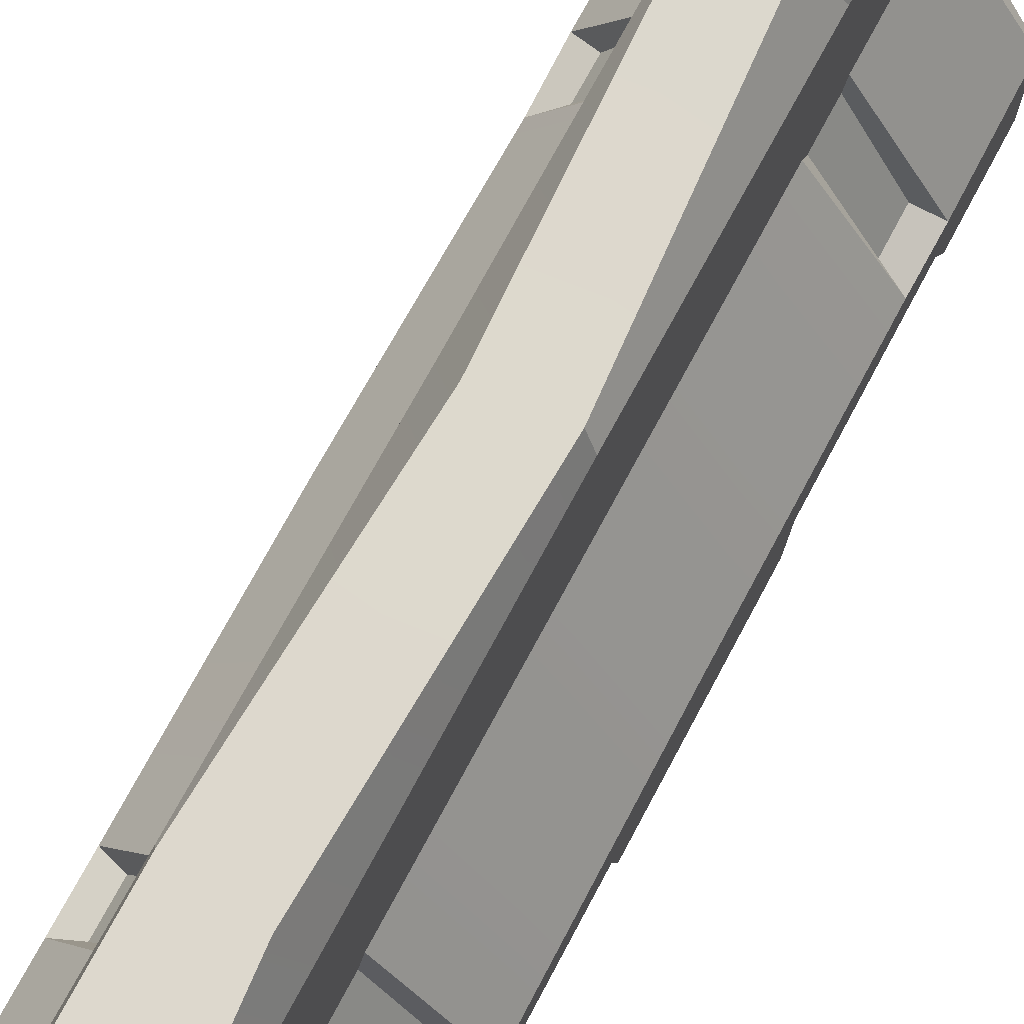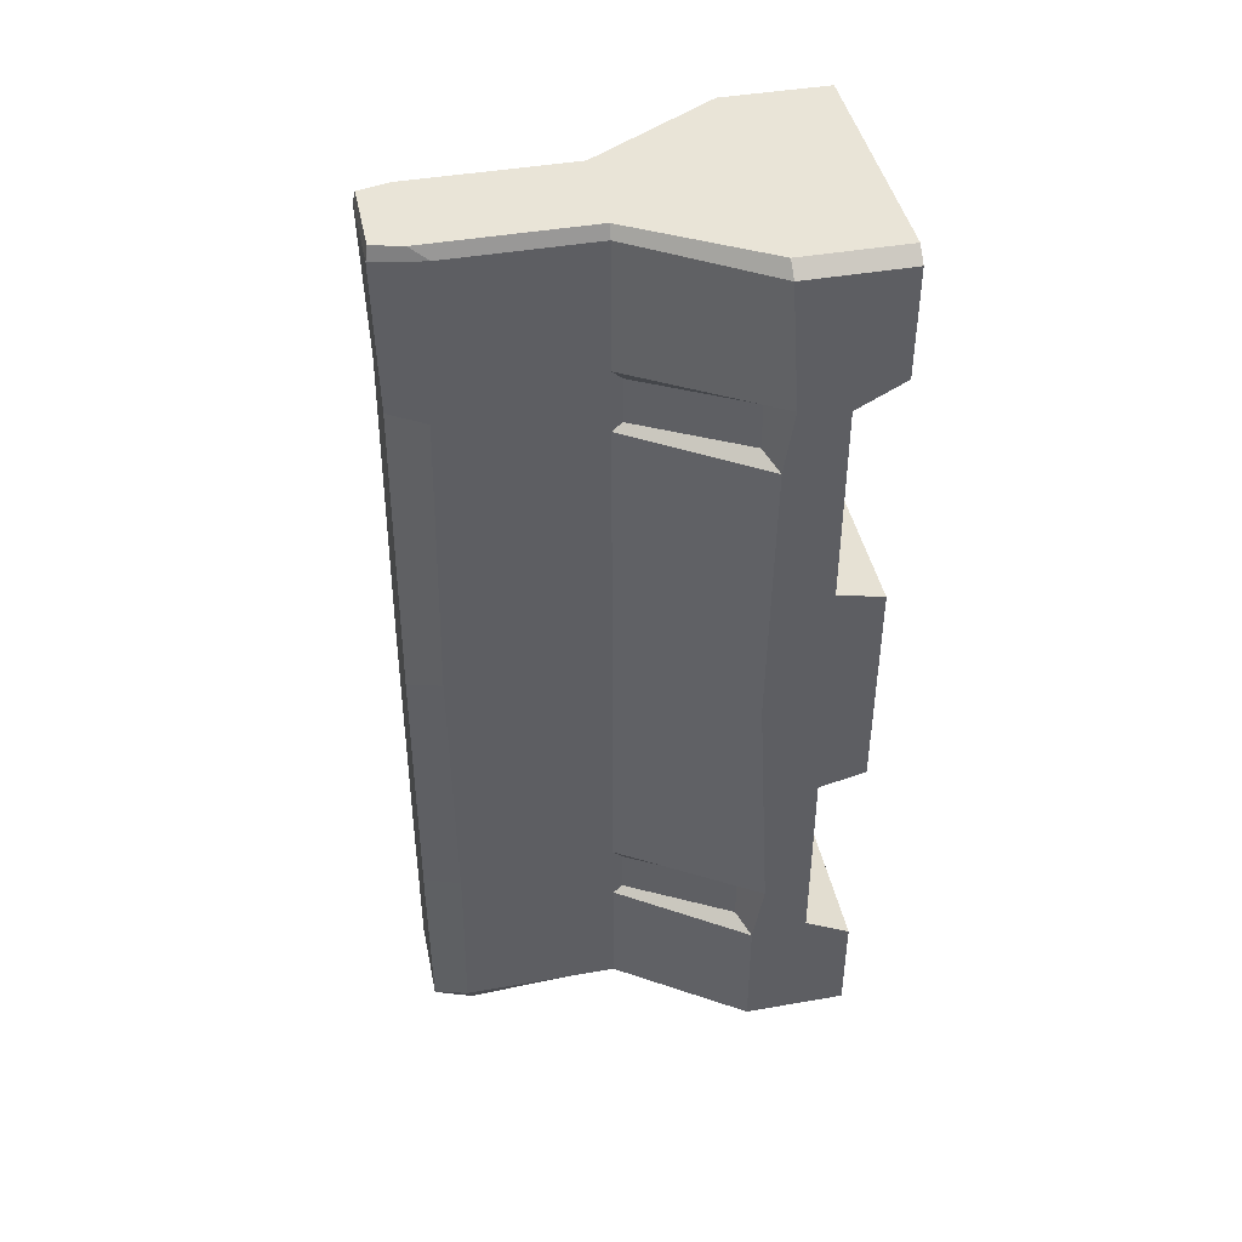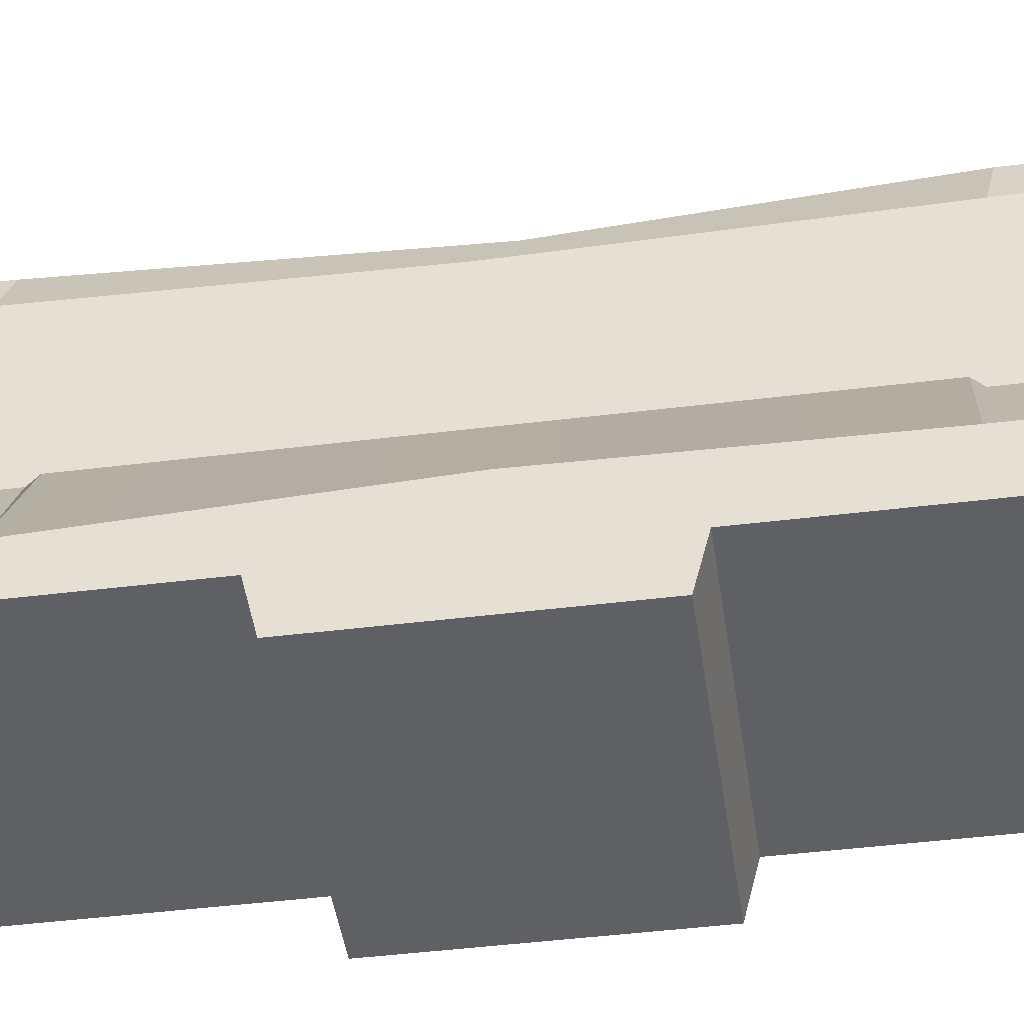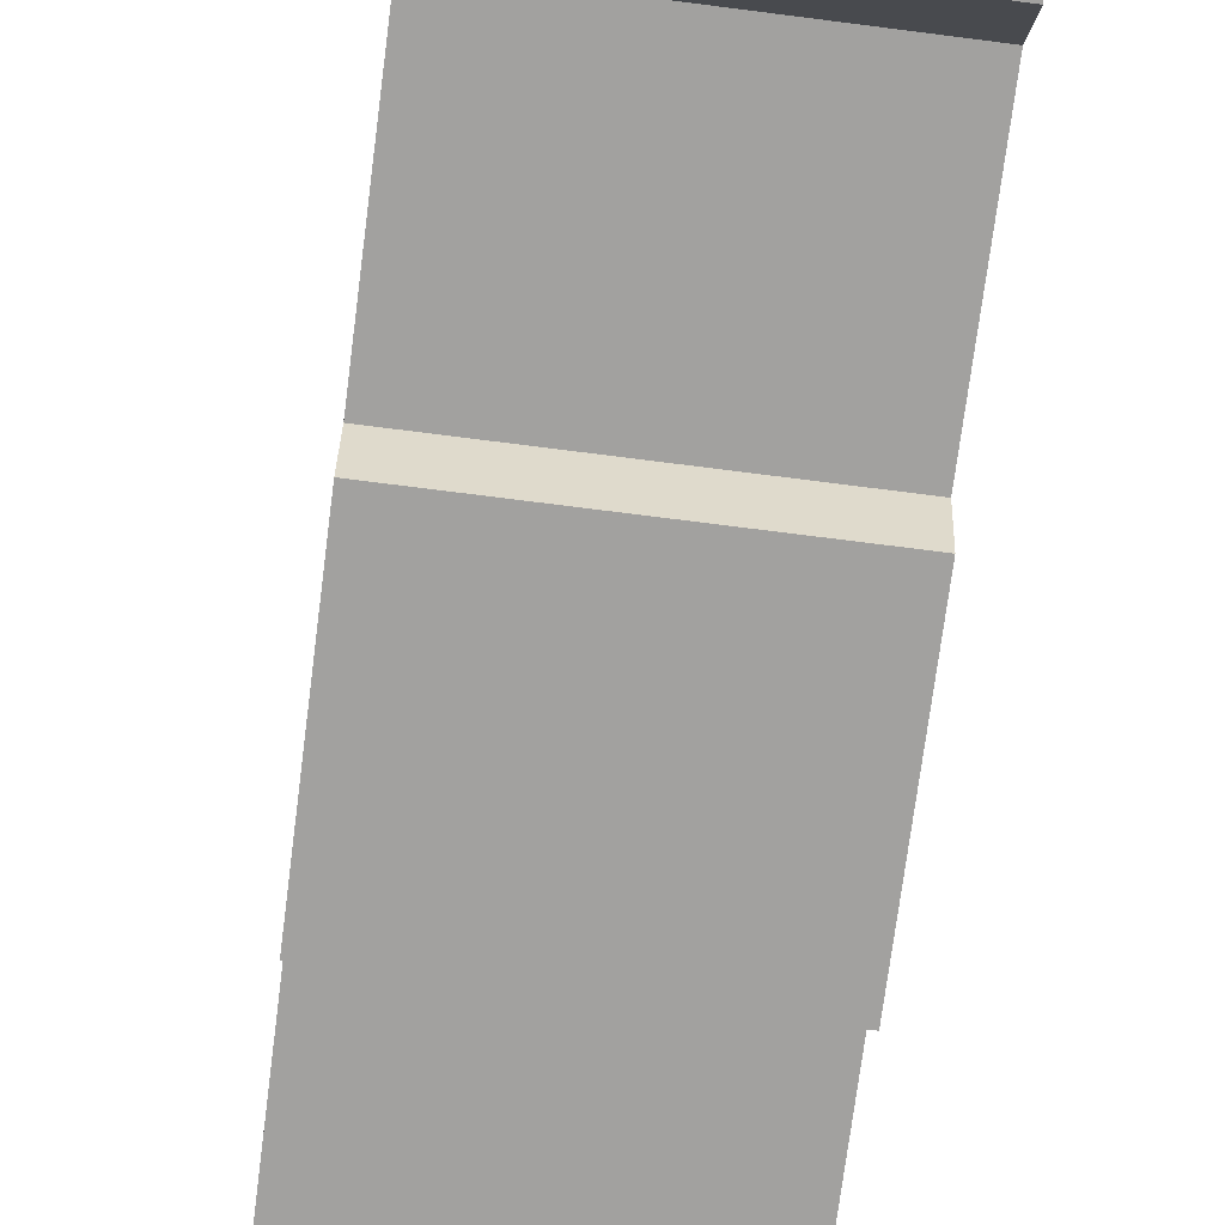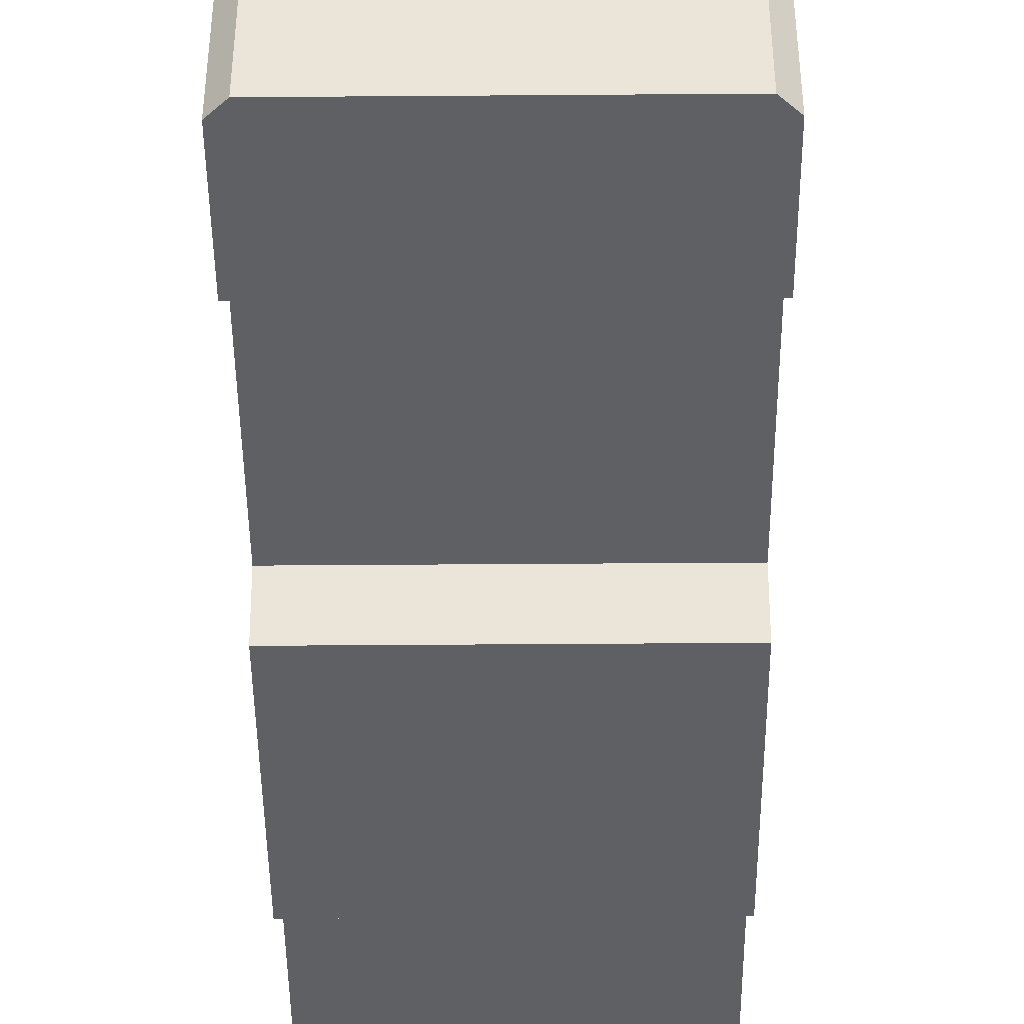
<metadata>
{"format":"obj","ext":"obj","renderer":"f3d","projection":"perspective","resolution":1024,"background":"white","views":[{"elev":72.3,"azim":-151.9,"up":"+Y"},{"elev":43.3,"azim":-101.7,"up":"+Z"},{"elev":-45.1,"azim":98.2,"up":"+Y"},{"elev":-72.2,"azim":172.7,"up":"+Y"},{"elev":-45.0,"azim":0.5,"up":"+Y"}]}
</metadata>
<code>
g SM_Prop_Barrier_Long_01
v 0.2954 1.091e-08 1.145
v -0.2954 8.52e-09 1.145
v -0.2954 0.2495 1.145
v 0.2954 0.2495 1.145
v -0.1128 0.5547 1.145
v 0.1128 0.5547 1.145
v 0.2954 0.2495 -1.145
v -0.2954 8.52e-09 -1.145
v 0.2954 1.091e-08 -1.145
v -0.2954 0.2495 -1.145
v 0.09591 0.5346 -1.145
v -0.09591 0.5346 -1.145
v 0.1128 0.5547 1.145
v -0.1128 0.5547 1.145
v -0.1128 0.9404 1.145
v 0.1128 0.9404 1.145
v 0.1128 0.9257 -1.145
v -0.1128 0.9257 -1.145
v -0.09591 0.5346 -1.145
v 0.09591 0.5346 -1.145
v 0.3272 0.1136 -0.3
v -0.3272 0.1136 -0.3
v -0.3272 8.52e-09 -0.272
v 0.3272 2.044e-08 -0.272
v 0.3272 0.1136 -0.7919
v -0.3272 0.1136 -0.7919
v -0.3272 0.1136 -0.3
v 0.3272 0.1136 -0.3
v 0.3272 1.091e-08 -0.8541
v -0.3272 8.52e-09 -0.8541
v -0.3272 0.1136 -0.7919
v 0.3272 0.1136 -0.7919
v 0.3272 2.044e-08 -0.272
v 0.3272 2.044e-08 -0.001086
v 0.3272 0.1136 -0.3
v 0.3272 0.2597 -0.02091
v 0.3272 0.2495 -0.6534
v 0.3272 0.2495 -0.806
v 0.3272 0.1136 -0.7919
v 0.3272 1.091e-08 -0.8541
v 0.3272 1.091e-08 -1.114
v 0.3272 0.2495 -1.114
v 0.3272 0.1136 0.3019
v 0.3272 2.044e-08 0.2746
v 0.3272 0.2268 0.6537
v 0.3272 0.1136 0.7905
v 0.3272 0.2495 0.8063
v 0.3272 1.091e-08 0.8511
v 0.3272 1.091e-08 1.114
v 0.3272 0.2495 1.114
v 0.125 0.5312 -0.6747
v 0.125 0.5312 -0.7848
v 0.2643 0.2771 -0.7848
v 0.2643 0.2771 -0.6747
v 0.3272 0.1136 0.7905
v -0.3272 0.1136 0.7905
v -0.3272 8.52e-09 0.8511
v 0.3272 1.091e-08 0.8511
v 0.3272 0.1136 0.3019
v -0.3272 0.1136 0.3019
v -0.3272 0.1136 0.7905
v 0.3272 0.1136 0.7905
v 0.3272 2.044e-08 0.2746
v -0.3272 8.52e-09 0.2746
v -0.3272 0.1136 0.3019
v 0.3272 0.1136 0.3019
v 0.125 0.5312 0.785
v 0.125 0.5312 0.6749
v 0.2643 0.2771 0.6749
v 0.2643 0.2771 0.785
v 0.1046 1.018 1.114
v -0.1046 1.018 1.114
v -0.04965 1.007 0.7147
v 0.1046 1.007 0.7381
v -0.1046 1.018 -0.001086
v 0.0642 1.018 -0.0187
v -0.07367 1.018 -0.7542
v 0.1046 1.018 -0.7297
v -0.1046 1.018 -1.114
v 0.1046 1.018 -1.114
v 0.3272 1.091e-08 0.8511
v -0.3272 8.52e-09 0.8511
v -0.3272 8.52e-09 1.114
v 0.3272 1.091e-08 1.114
v -0.2954 8.52e-09 1.145
v 0.2954 1.091e-08 1.145
v 0.3272 0.2495 1.114
v 0.125 0.5547 1.114
v 0.125 0.5547 0.8063
v 0.3272 0.2495 0.8063
v 0.125 0.5547 1.114
v 0.125 0.9371 1.114
v 0.125 0.9281 0.7617
v 0.125 0.5547 0.8063
v 0.125 0.5547 0.6537
v 0.125 0.5547 -0.001086
v 0.125 0.9115 0.043
v 0.125 0.5547 -0.6534
v 0.125 0.9279 -0.713
v 0.125 0.5547 -0.806
v 0.125 0.5547 -1.114
v 0.125 0.9371 -1.114
v 0.3272 1.091e-08 -1.114
v -0.3272 8.52e-09 -0.8541
v 0.3272 1.091e-08 -0.8541
v -0.3272 8.52e-09 -1.114
v 0.2954 1.091e-08 -1.145
v -0.2954 8.52e-09 -1.145
v 0.125 0.5547 -0.806
v 0.125 0.5547 -1.114
v 0.3272 0.2495 -1.114
v 0.3272 0.2495 -0.806
v 0.3272 2.044e-08 -0.272
v -0.3272 8.52e-09 -0.272
v -0.3272 8.52e-09 -0.001086
v 0.3272 2.044e-08 -0.001086
v -0.3272 8.52e-09 0.2746
v 0.3272 2.044e-08 0.2746
v 0.125 0.5547 -0.001086
v 0.125 0.5547 -0.6534
v 0.3272 0.2495 -0.6534
v 0.3272 0.2597 -0.02091
v 0.125 0.5547 0.6537
v 0.125 0.5547 -0.001086
v 0.3272 0.2597 -0.02091
v 0.3272 0.2268 0.6537
v 0.2643 0.2771 -0.6747
v 0.2643 0.2771 -0.7848
v 0.3272 0.2495 -0.806
v 0.3272 0.2495 -0.6534
v 0.125 0.5547 -0.6534
v 0.125 0.5312 -0.6747
v 0.2643 0.2771 -0.6747
v 0.3272 0.2495 -0.6534
v 0.3272 0.2495 -0.806
v 0.2643 0.2771 -0.7848
v 0.125 0.5312 -0.7848
v 0.125 0.5547 -0.806
v 0.125 0.5312 -0.6747
v 0.125 0.5547 -0.6534
v 0.125 0.5547 -0.806
v 0.125 0.5312 -0.7848
v 0.2643 0.2771 0.785
v 0.2643 0.2771 0.6749
v 0.3272 0.2268 0.6537
v 0.3272 0.2495 0.8063
v 0.125 0.5547 0.8063
v 0.125 0.5312 0.785
v 0.2643 0.2771 0.785
v 0.3272 0.2495 0.8063
v 0.3272 0.2268 0.6537
v 0.2643 0.2771 0.6749
v 0.125 0.5312 0.6749
v 0.125 0.5547 0.6537
v 0.125 0.5312 0.785
v 0.125 0.5547 0.8063
v 0.125 0.5547 0.6537
v 0.125 0.5312 0.6749
v 0.1128 0.9404 1.145
v -0.1128 0.9404 1.145
v -0.09443 1.012 1.145
v 0.09443 1.012 1.145
v 0.125 0.9371 1.114
v 0.1046 1.018 1.114
v 0.1046 1.007 0.7381
v 0.125 0.9281 0.7617
v 0.125 0.9279 -0.713
v 0.1046 1.018 -0.7297
v 0.1046 1.018 -1.114
v 0.125 0.9371 -1.114
v 0.09443 0.9771 -1.145
v -0.09443 0.9771 -1.145
v -0.1128 0.9257 -1.145
v 0.1128 0.9257 -1.145
v 0.125 0.9115 0.043
v 0.1046 1.018 -0.7297
v 0.125 0.9279 -0.713
v 0.0642 1.018 -0.0187
v 0.125 0.9281 0.7617
v 0.1046 1.007 0.7381
v 0.3272 1.091e-08 1.114
v 0.2954 1.091e-08 1.145
v 0.2954 0.2495 1.145
v 0.3272 0.2495 1.114
v 0.3272 0.2495 1.114
v 0.2954 0.2495 1.145
v 0.1128 0.5547 1.145
v 0.125 0.5547 1.114
v 0.125 0.5547 1.114
v 0.1128 0.5547 1.145
v 0.1128 0.9404 1.145
v 0.125 0.9371 1.114
v 0.125 0.9371 1.114
v 0.1128 0.9404 1.145
v 0.09443 1.012 1.145
v 0.1046 1.018 1.114
v 0.09443 1.012 1.145
v -0.09443 1.012 1.145
v -0.1046 1.018 1.114
v 0.1046 1.018 1.114
v 0.3272 0.2495 -1.114
v 0.2954 0.2495 -1.145
v 0.2954 1.091e-08 -1.145
v 0.3272 1.091e-08 -1.114
v 0.125 0.5547 -1.114
v 0.09591 0.5346 -1.145
v 0.2954 0.2495 -1.145
v 0.3272 0.2495 -1.114
v 0.125 0.9371 -1.114
v 0.1128 0.9257 -1.145
v 0.09591 0.5346 -1.145
v 0.125 0.5547 -1.114
v 0.1046 1.018 -1.114
v -0.1046 1.018 -1.114
v -0.09443 0.9771 -1.145
v 0.09443 0.9771 -1.145
v 0.1046 1.018 -1.114
v 0.09443 0.9771 -1.145
v 0.1128 0.9257 -1.145
v 0.125 0.9371 -1.114
v -0.3272 0.1136 -0.3
v -0.3272 8.52e-09 -0.001086
v -0.3272 8.52e-09 -0.272
v -0.3272 0.2597 -0.02091
v -0.3272 0.2235 -0.6534
v -0.3272 0.2495 -0.806
v -0.3272 0.1136 -0.7919
v -0.3272 8.52e-09 -0.8541
v -0.3272 8.52e-09 -1.114
v -0.3272 0.2495 -1.114
v -0.3272 0.1136 0.3019
v -0.3272 8.52e-09 0.2746
v -0.3272 0.2495 0.6537
v -0.3272 0.1136 0.7905
v -0.3272 0.2268 0.8063
v -0.3272 8.52e-09 0.8511
v -0.3272 8.52e-09 1.114
v -0.3272 0.2495 1.114
v -0.125 0.5312 -0.6747
v -0.2643 0.2771 -0.6747
v -0.2643 0.2771 -0.7848
v -0.125 0.5312 -0.7848
v -0.125 0.5312 0.785
v -0.2643 0.2771 0.785
v -0.2643 0.2771 0.6749
v -0.125 0.5312 0.6749
v -0.3272 0.2495 1.114
v -0.3272 0.2268 0.8063
v -0.125 0.5547 0.8063
v -0.125 0.5547 1.114
v -0.125 0.5547 1.114
v -0.125 0.9222 0.731
v -0.125 0.8983 1.114
v -0.125 0.5547 0.8063
v -0.125 0.5547 0.6537
v -0.125 0.5547 -0.001086
v -0.125 0.9371 -0.001086
v -0.125 0.5547 -0.6534
v -0.125 0.9318 -0.7297
v -0.125 0.5547 -0.806
v -0.125 0.5547 -1.114
v -0.125 0.9371 -1.114
v -0.125 0.5547 -0.806
v -0.3272 0.2495 -0.806
v -0.3272 0.2495 -1.114
v -0.125 0.5547 -1.114
v -0.125 0.5547 -0.001086
v -0.3272 0.2597 -0.02091
v -0.3272 0.2235 -0.6534
v -0.125 0.5547 -0.6534
v -0.125 0.5547 0.6537
v -0.3272 0.2495 0.6537
v -0.3272 0.2597 -0.02091
v -0.125 0.5547 -0.001086
v -0.2643 0.2771 -0.6747
v -0.3272 0.2235 -0.6534
v -0.3272 0.2495 -0.806
v -0.2643 0.2771 -0.7848
v -0.125 0.5547 -0.6534
v -0.3272 0.2235 -0.6534
v -0.2643 0.2771 -0.6747
v -0.125 0.5312 -0.6747
v -0.3272 0.2495 -0.806
v -0.125 0.5547 -0.806
v -0.125 0.5312 -0.7848
v -0.2643 0.2771 -0.7848
v -0.125 0.5312 -0.6747
v -0.125 0.5312 -0.7848
v -0.125 0.5547 -0.806
v -0.125 0.5547 -0.6534
v -0.2643 0.2771 0.785
v -0.3272 0.2268 0.8063
v -0.3272 0.2495 0.6537
v -0.2643 0.2771 0.6749
v -0.125 0.5547 0.8063
v -0.3272 0.2268 0.8063
v -0.2643 0.2771 0.785
v -0.125 0.5312 0.785
v -0.3272 0.2495 0.6537
v -0.125 0.5547 0.6537
v -0.125 0.5312 0.6749
v -0.2643 0.2771 0.6749
v -0.125 0.5312 0.785
v -0.125 0.5312 0.6749
v -0.125 0.5547 0.6537
v -0.125 0.5547 0.8063
v -0.125 0.8983 1.114
v -0.125 0.9222 0.731
v -0.04965 1.007 0.7147
v -0.1046 1.018 1.114
v -0.125 0.9318 -0.7297
v -0.125 0.9371 -1.114
v -0.1046 1.018 -1.114
v -0.07367 1.018 -0.7542
v -0.125 0.9371 -0.001086
v -0.1046 1.018 -0.001086
v -0.125 0.9222 0.731
v -0.125 0.9371 -0.001086
v -0.1046 1.018 -0.001086
v -0.04965 1.007 0.7147
v -0.3272 8.52e-09 1.114
v -0.3272 0.2495 1.114
v -0.2954 0.2495 1.145
v -0.2954 8.52e-09 1.145
v -0.3272 0.2495 1.114
v -0.125 0.5547 1.114
v -0.1128 0.5547 1.145
v -0.2954 0.2495 1.145
v -0.125 0.5547 1.114
v -0.125 0.8983 1.114
v -0.1128 0.9404 1.145
v -0.1128 0.5547 1.145
v -0.125 0.8983 1.114
v -0.1046 1.018 1.114
v -0.09443 1.012 1.145
v -0.1128 0.9404 1.145
v -0.3272 0.2495 -1.114
v -0.3272 8.52e-09 -1.114
v -0.2954 8.52e-09 -1.145
v -0.2954 0.2495 -1.145
v -0.125 0.5547 -1.114
v -0.3272 0.2495 -1.114
v -0.2954 0.2495 -1.145
v -0.09591 0.5346 -1.145
v -0.125 0.9371 -1.114
v -0.125 0.5547 -1.114
v -0.09591 0.5346 -1.145
v -0.1128 0.9257 -1.145
v -0.1046 1.018 -1.114
v -0.125 0.9371 -1.114
v -0.1128 0.9257 -1.145
v -0.09443 0.9771 -1.145
g SM_Prop_Barrier_Long_01_0
f 3 2 1
f 4 3 1
f 5 3 4
f 6 5 4
f 9 8 7
f 8 10 7
f 7 10 11
f 10 12 11
f 15 14 13
f 16 15 13
f 19 18 17
f 20 19 17
f 23 22 21
f 24 23 21
f 27 26 25
f 28 27 25
f 31 30 29
f 32 31 29
f 35 34 33
f 34 35 36
f 36 35 37
f 35 38 37
f 39 38 35
f 38 39 40
f 40 41 38
f 41 42 38
f 43 34 36
f 44 34 43
f 43 36 45
f 43 45 46
f 46 45 47
f 46 47 48
f 48 47 49
f 47 50 49
f 53 52 51
f 54 53 51
f 57 56 55
f 58 57 55
f 61 60 59
f 62 61 59
f 65 64 63
f 66 65 63
f 69 68 67
f 70 69 67
f 73 72 71
f 74 73 71
f 75 73 74
f 76 75 74
f 77 75 76
f 78 77 76
f 79 77 78
f 80 79 78
f 83 82 81
f 84 83 81
f 85 83 84
f 86 85 84
f 89 88 87
f 90 89 87
f 93 92 91
f 94 93 91
f 95 93 94
f 95 96 93
f 96 97 93
f 96 98 97
f 98 99 97
f 100 99 98
f 100 101 99
f 101 102 99
f 105 104 103
f 104 106 103
f 103 106 107
f 106 108 107
f 111 110 109
f 112 111 109
f 115 114 113
f 116 115 113
f 117 115 116
f 118 117 116
f 121 120 119
f 122 121 119
f 125 124 123
f 126 125 123
f 129 128 127
f 130 129 127
f 133 132 131
f 134 133 131
f 137 136 135
f 138 137 135
f 141 140 139
f 142 141 139
f 145 144 143
f 146 145 143
f 149 148 147
f 150 149 147
f 153 152 151
f 154 153 151
f 157 156 155
f 158 157 155
f 161 160 159
f 162 161 159
f 165 164 163
f 166 165 163
f 169 168 167
f 170 169 167
f 173 172 171
f 174 173 171
f 177 176 175
f 176 178 175
f 175 178 179
f 178 180 179
f 183 182 181
f 184 183 181
f 187 186 185
f 188 187 185
f 191 190 189
f 192 191 189
f 195 194 193
f 196 195 193
f 199 198 197
f 200 199 197
f 203 202 201
f 204 203 201
f 207 206 205
f 208 207 205
f 211 210 209
f 212 211 209
f 215 214 213
f 216 215 213
f 219 218 217
f 220 219 217
f 223 222 221
f 221 222 224
f 221 224 225
f 225 226 221
f 226 227 221
f 227 226 228
f 229 228 226
f 230 229 226
f 222 231 224
f 231 222 232
f 224 231 233
f 233 231 234
f 233 234 235
f 235 234 236
f 235 236 237
f 238 235 237
f 241 240 239
f 242 241 239
f 245 244 243
f 246 245 243
f 249 248 247
f 250 249 247
f 253 252 251
f 252 254 251
f 255 254 252
f 256 255 252
f 257 256 252
f 258 256 257
f 259 258 257
f 259 260 258
f 261 260 259
f 262 261 259
f 265 264 263
f 266 265 263
f 269 268 267
f 270 269 267
f 273 272 271
f 274 273 271
f 277 276 275
f 278 277 275
f 281 280 279
f 282 281 279
f 285 284 283
f 286 285 283
f 289 288 287
f 290 289 287
f 293 292 291
f 294 293 291
f 297 296 295
f 298 297 295
f 301 300 299
f 302 301 299
f 305 304 303
f 306 305 303
f 309 308 307
f 310 309 307
f 313 312 311
f 314 313 311
f 314 311 315
f 316 314 315
f 319 318 317
f 320 319 317
f 323 322 321
f 324 323 321
f 327 326 325
f 328 327 325
f 331 330 329
f 332 331 329
f 335 334 333
f 336 335 333
f 339 338 337
f 340 339 337
f 343 342 341
f 344 343 341
f 347 346 345
f 348 347 345
f 351 350 349
f 352 351 349

</code>
